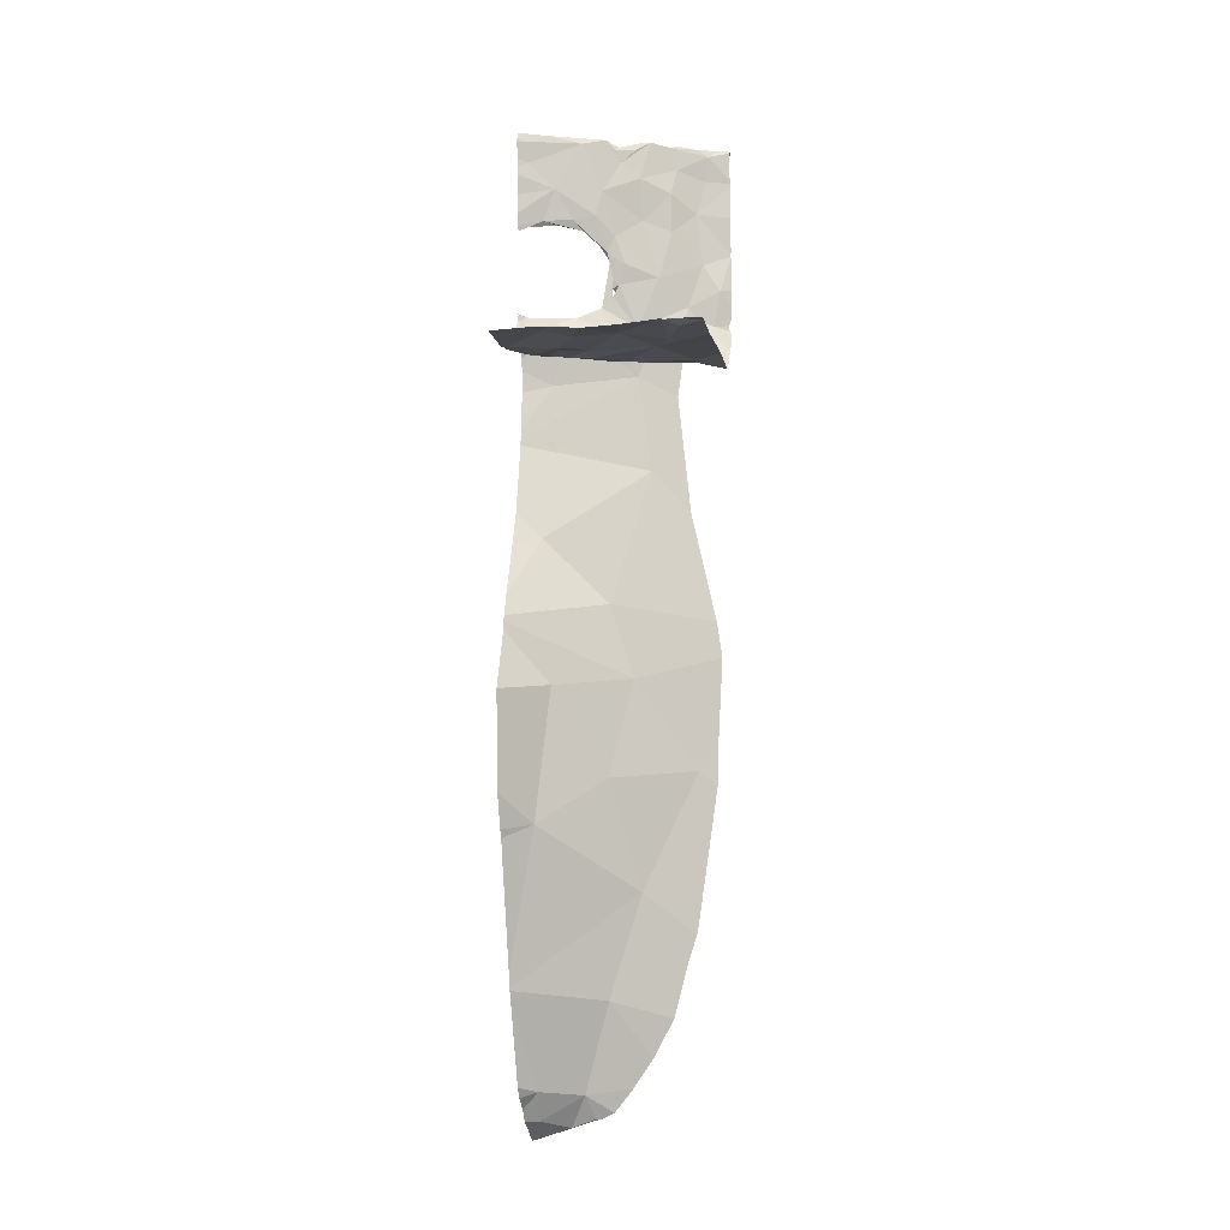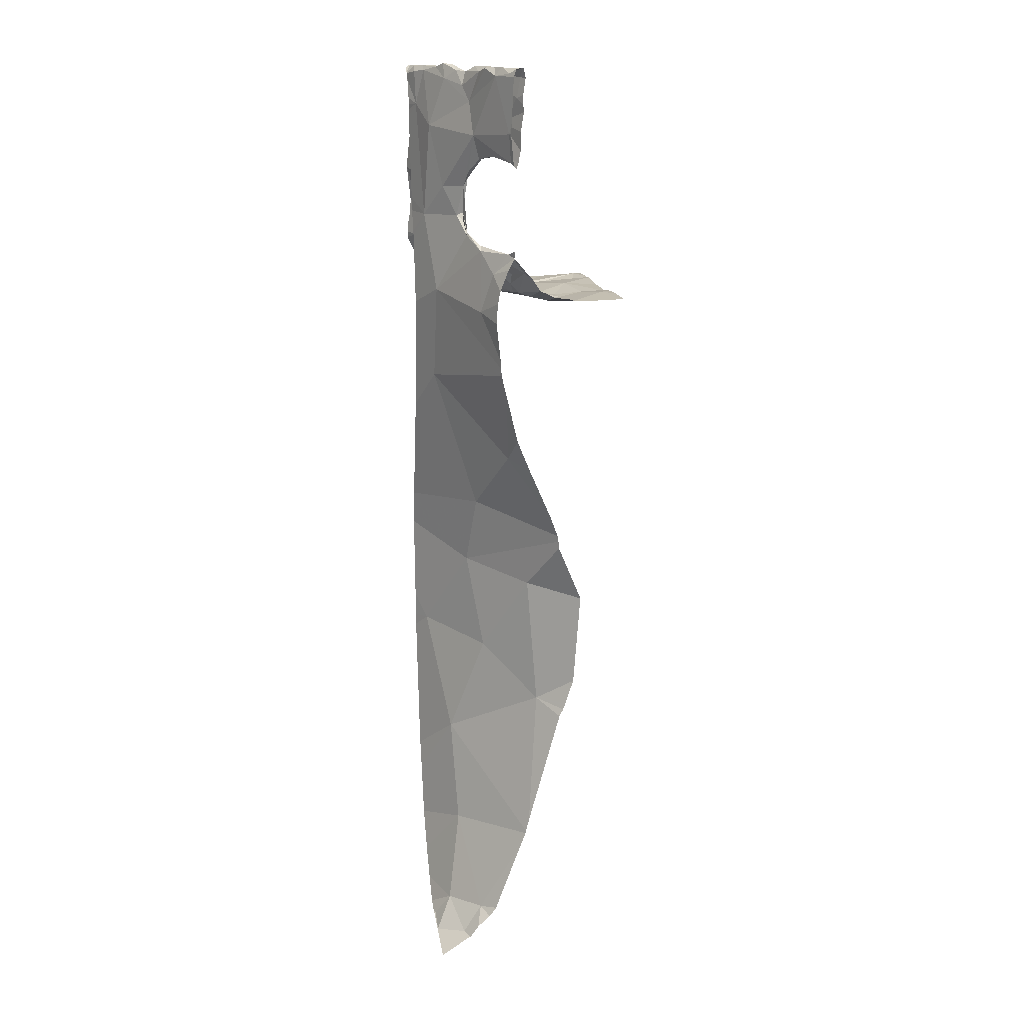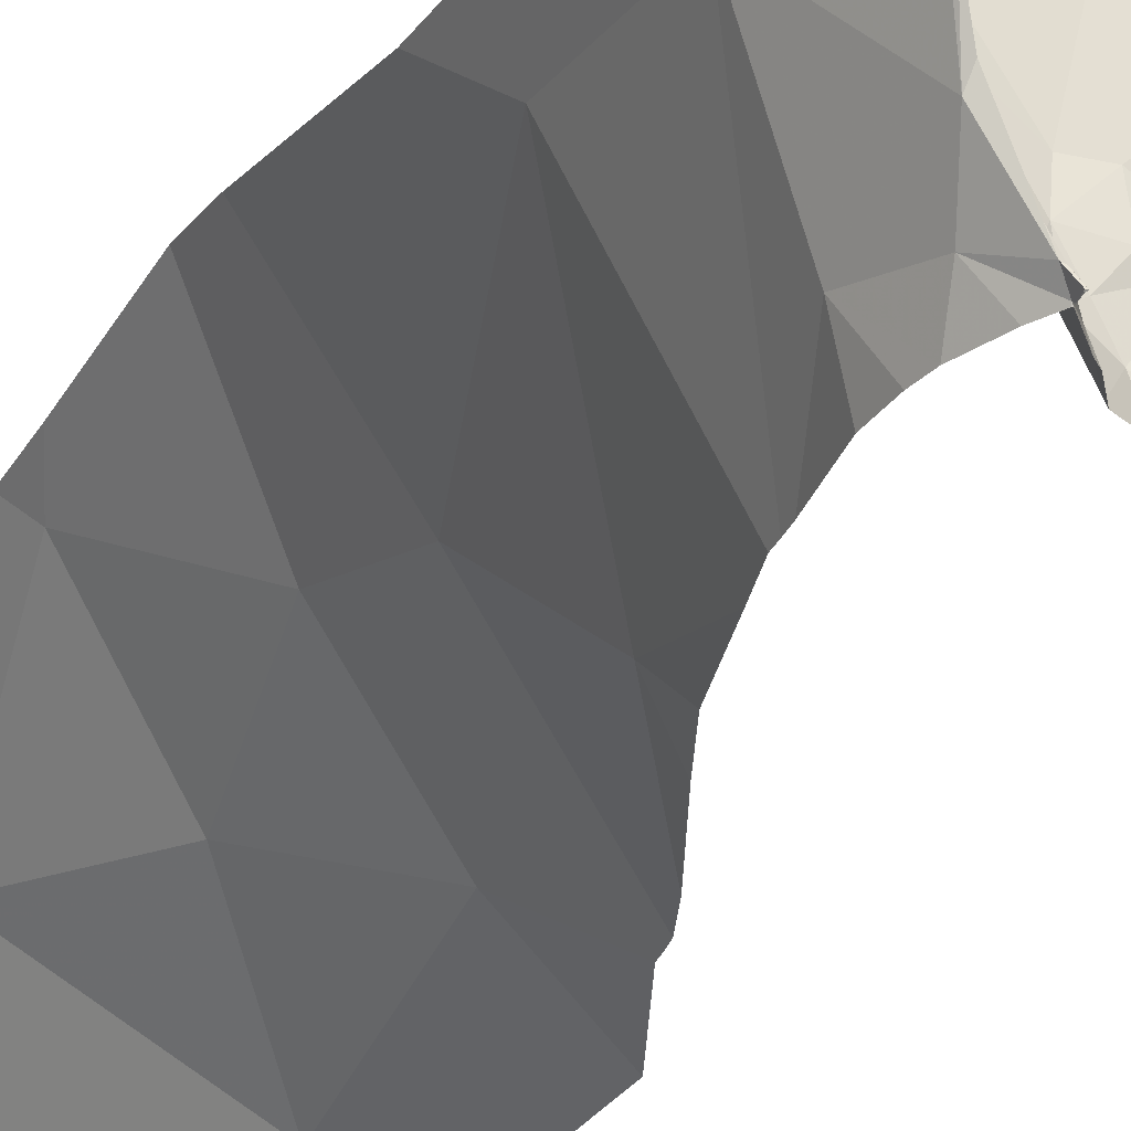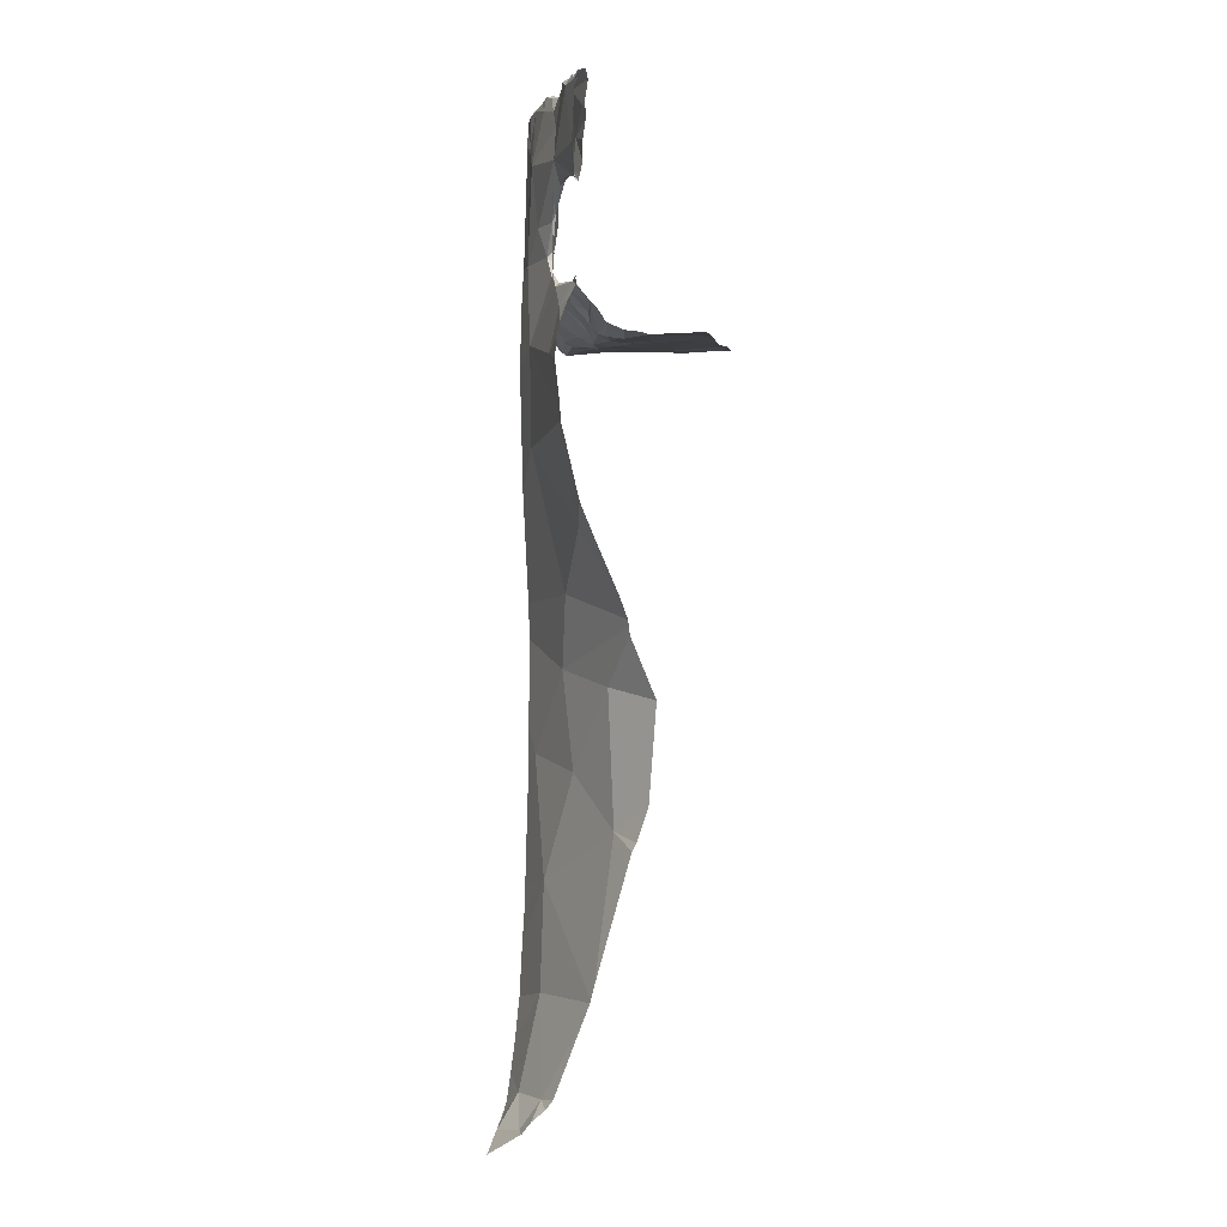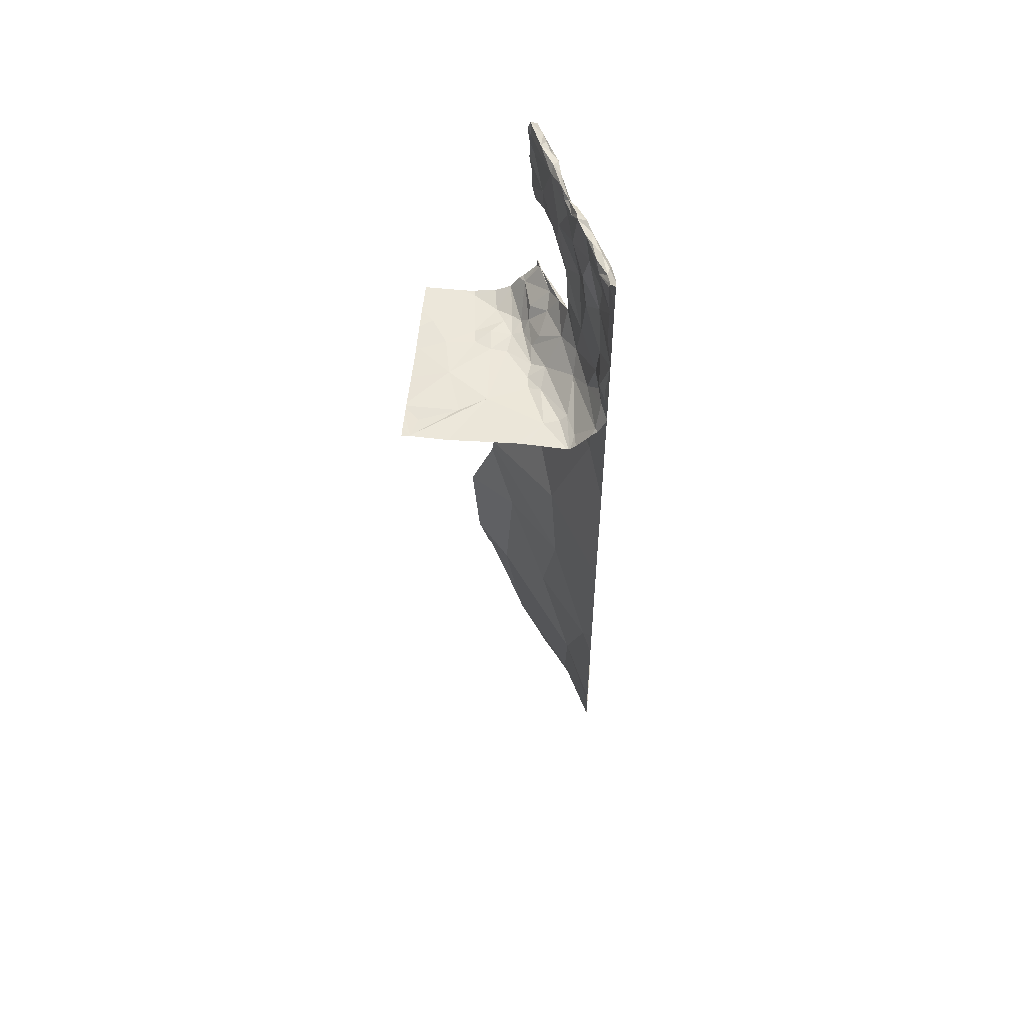
<metadata>
{"format":"obj","ext":"obj","renderer":"f3d","projection":"perspective","resolution":1024,"background":"white","views":[{"elev":-9.3,"azim":100.9,"up":"+Z"},{"elev":15.3,"azim":-11.1,"up":"+Z"},{"elev":-30.9,"azim":-25.0,"up":"+Y"},{"elev":2.0,"azim":9.9,"up":"+Z"},{"elev":54.3,"azim":-174.7,"up":"+Z"}]}
</metadata>
<code>
v -140.4 250.3 483.6
v -140.5 250.8 484.5
v -140.2 250.3 484
v -140.6 251.2 487
v -140.6 250.9 487.3
v -139.7 251.2 486.9
v -140.6 251.2 487.3
v -140.6 251.2 488
v -139.7 250.4 486.9
v -140.6 251.1 485
v -140.4 251.1 486.9
v -140.1 251 486.9
v -139.7 251.2 486.9
v -139.9 250.3 486.9
v -140.6 251.1 487.2
v -140.6 251.2 487.3
v -140.6 251.2 487.1
v -140.6 251 488
v -140.6 250.9 487.7
v -140.6 251.1 488
v -140.6 251.1 488
v -140.6 251.1 488
v -139.7 250.7 486.9
v -140.6 251 487.2
v -140.5 250.9 487.4
v -140.5 251 487.6
v -140.6 251.2 487.3
v -140.6 251.1 487.4
v -140.6 251.1 487.7
v -140.6 251.1 487.8
v -140.6 251.2 487
v -140.3 251.2 486.9
v -139.7 251 486.9
v -140.5 250.7 484
v -140.6 250.8 486.9
v -140.6 250.9 486.4
v -140.6 251.2 487
v -140.4 250.8 485.4
v -140.6 251.2 488
v -140.5 250.8 487.6
v -140.5 251 487.8
v -139.8 251.1 486.9
v -140 251 486.9
v -139.9 250.8 486.9
v -140.3 250.9 486.9
v -140.3 250.8 486.9
v -140.3 250.9 486.9
v -140.4 251.1 486.9
v -140.5 251.2 486.9
v -140.5 251.1 486.9
v -140.5 250.9 487
v -140.6 251.2 487
v -140.6 251 487.1
v -140.3 250.8 486.9
v -140.6 251.2 487.7
v -139.7 250.9 486.9
v -139.7 250.3 486.9
v -139.9 250.3 484.9
v -140.5 251 487.9
v -140.5 250.8 487.8
v -140.5 251 488
v -140.6 251.1 488
v -139.7 250.6 486.9
v -140.6 251.1 488
v -140.5 251 488
v -140.6 251.2 488
v -139.7 251.1 486.9
v -140.6 251.1 487.9
v -140.5 250.9 488
v -140.5 250.8 487.1
v -140.5 250.9 488
v -139.7 250.7 486.9
v -140.5 250.9 488
v -140.2 250.3 486.2
v -140.4 250.7 485.8
v -140.5 250.8 488
v -140.4 250.7 487.9
v -140.4 250.6 487.9
v -140.4 250.4 483.6
v -140.7 251.2 487.5
v -140.5 250.8 488
v -140.4 250.7 488
v -140.5 250.3 483.4
v -140.6 250.5 483.6
v -140.6 251.2 487.9
v -139.7 251.2 486.9
v -140.4 250.4 487
v -140.6 251.2 488
v -140.4 250.4 486.8
v -140.4 250.5 487.1
v -140.4 250.6 488
v -140.5 250.8 487.4
v -140.3 250.3 487.6
v -140.4 250.6 487.7
v -140.4 250.7 487.3
v -140.4 250.7 487.3
v -140.4 250.6 487.2
v -140.4 250.8 487.4
v -140.4 250.7 488
v -140.3 250.3 488
v -140.3 250.4 488
v -140.7 251.2 487.2
v -140.4 250.7 487.6
v -140.4 250.6 487.5
v -140.4 250.7 487.5
v -140.4 250.7 487.4
v -140.2 250.5 486.9
v -140.2 250.5 486.9
v -140.6 251.2 488
v -139.7 251.1 486.9
v -140.7 250.5 483.4
v -139.7 251.2 486.9
v -140.5 250.8 488
v -140.5 250.7 487.3
v -140.3 250.3 487.7
v -140.7 251.2 487.2
v -140.3 250.5 487.6
v -140.4 250.6 487.6
v -140.6 251.2 487.1
v -140.3 250.4 486.1
v -140.7 251.2 488
v -140.1 250.4 484.8
v -140.3 250.3 488
v -140.2 250.5 485.4
v -140.4 250.7 485
v -140.7 251.2 487.1
v -140.3 250.4 487.6
v -140.4 250.6 487.6
v -139.7 251.1 486.9
v -140.7 250.6 483.4
v -140.3 250.3 486.6
v -140.2 250.3 486
v -140 250.5 486.9
v -140.1 250.5 486.9
v -140 250.3 486.9
v -140.1 250.5 486.9
v -139.7 250.7 486.9
v -139.8 250.5 486.9
v -140 250.6 486.9
v -139.8 250.6 486.9
v -140.3 250.3 486.5
v -140.2 250.4 486.9
v -140.3 250.6 486.9
v -140.2 250.5 487
v -140.2 250.5 486.9
v -140.3 250.4 487.1
v -140.2 250.5 487
v -140.6 251.2 487.9
v -140.2 250.3 487
v -140.7 251.2 487.6
v -140.1 250.4 486.9
v -140.7 251.2 487.5
v -140.1 250.3 486.9
v -140.3 250.7 486.9
v -140.1 250.6 486.9
v -140.1 250.6 486.9
v -140.3 250.3 487.1
v -140.3 250.3 487.1
v -140.3 250.6 487
v -140.4 250.7 487.1
v -140.3 250.4 487.8
v -140.4 250.7 487.8
v -140.4 250.7 487.9
v -140.3 250.6 488
v -140.3 250.5 488
v -140.4 250.5 488
v -140.3 250.5 488
v -140.4 250.8 488
v -140.2 250.3 487.9
v -140.3 250.5 487.1
v -140.3 250.4 487.6
v -140.4 250.7 487.3
v -140.4 250.6 487.2
v -140.4 250.7 487.3
v -140.4 250.7 488
v -140.4 250.5 487.1
v -140.3 250.3 487.1
v -140.6 251.2 487
v -140.3 251.2 486.9
v -140.5 251.2 486.9
v -140.6 251.2 487.8
v -140.5 251.2 486.9
v -140.6 251.2 487
v -139.7 251.2 486.9
v -140.2 250.3 488
v -139.7 251.2 486.9
v -140.5 251.2 486.9
v -140.6 251.2 487
v -140.3 250.4 488
v -140.3 250.4 488
v -140.5 251.2 486.9
v -140.5 251.2 486.9
v -140.2 250.3 488
v -140.6 251.2 487
v -140.6 251.2 488
v -139.9 251.2 486.9
v -140.3 250.3 488
v -140.2 250.3 484
v -140.7 251.1 484.4
v -140.7 251.1 485
v -140.7 251 484.3
v -140.7 251 487.1
v -140.7 251 487.2
v -140.7 251 486.8
v -140.7 251.1 487.8
v -140.7 251.1 487.8
v -140.7 251.2 485.1
v -140.7 251.1 485
v -140.7 251.2 488
v -140.7 251.2 488
v -140.7 251.1 487.3
v -140.7 251.1 487.3
v -140.7 250.9 483.9
v -140.7 250.8 483.7
v -140.7 251 486.3
v -140.7 251 486.5
v -140.7 251.2 487.5
v -140.7 251.2 487.2
v -140.7 251.2 488
v -140.7 251.2 488
v -140.7 251.2 487.5
v -140.7 251.2 487.5
v -140.7 251.1 487.9
v -140.7 251.1 487.8
v -140.7 251 484.1
v -140.7 251.2 485.7
v -140.7 251.2 485.6
v -140.7 251.2 487.1
v -140.7 251.2 488
v -140.7 250.7 483.5
v -140.7 250.8 483.6
v -140.1 251.2 486.9
v -140.7 250.5 483.4
v -140.7 250.5 483.4
v -140.7 250.6 483.4
v -140.7 250.6 483.4
v -140.4 250.3 483.6
v -140.2 250.3 484
v -140.3 250.3 486.9
v -140.3 250.3 487.1
v -140.3 250.3 486.9
v -140.3 250.3 486.6
v -140.4 250.3 486.8
v -140.6 250.3 483.4
v -140.5 250.3 483.4
v -140.3 250.3 488
v -140.3 250.3 487.1
v -140.3 250.3 487.1
v -140.3 250.3 487.7
v -140.3 250.3 487.6
v -140.5 250.3 483.5
v -140.1 250.3 485.8
v -140 250.3 485.7
v -140.3 250.3 486.4
v -140 250.3 485.7
v -139.9 250.3 485.3
v -140.2 250.3 484.1
v -140 250.3 485.6
v -140 250.3 484.8
v -140.3 250.3 487.8
v -140.5 250.3 483.4
v -140.1 250.3 486.9
v -140.1 250.3 486.9
v -140 250.3 486.9
v -140 250.3 486.9
v -140.2 250.3 487.1
v -140.2 250.3 487
v -140.2 250.3 487
v -140.3 250.3 487.1
v -140.2 250.3 487.8
v -140.2 250.3 487.9
v -140.3 250.3 487.1
v -140.3 250.3 487.1
v -140.2 250.3 487.6
v -140.3 250.3 487.5
v -140.1 250.3 486.9
v -140.2 250.3 487.6
v -140.3 250.3 487.1
v -140.2 250.3 488
v -140.2 250.3 488
v -140.2 250.3 487.8
v -140.2 250.3 487.7
v -140.2 250.3 488
v -140.2 250.3 488
v -140.2 250.3 488
v -140.3 250.3 487.6
v -140.3 250.3 487.1
v -140.3 250.3 487.1
v -140.3 250.3 487.7
v -140 250.3 484.7
v -140 250.3 484.7
v -140 250.3 484.7
v -139.9 250.3 486.9
v -139.7 250.3 486.9
v -139.9 250.3 485
v -140.7 250.3 483.3
v -140.7 250.3 483.3
f 125 38 10
f 199 10 200
f 253 75 38
f 35 5 202
f 73 69 76
f 252 120 75
f 251 79 83
f 209 21 210
f 76 18 19
f 250 93 286
f 11 12 232
f 11 48 47
f 11 45 12
f 129 42 110
f 26 40 25
f 150 217 152
f 60 59 71
f 16 24 15
f 41 26 29
f 41 60 40
f 16 15 17
f 116 218 102
f 30 19 18
f 22 20 21
f 210 20 219
f 20 22 39
f 15 24 53
f 28 26 25
f 28 16 221
f 249 115 93
f 29 26 28
f 18 69 22
f 248 177 247
f 73 113 71
f 28 24 16
f 213 2 225
f 247 158 157
f 36 35 204
f 92 19 5
f 211 30 224
f 75 36 215
f 207 38 227
f 22 64 39
f 40 26 41
f 43 44 33
f 43 42 13
f 12 13 6
f 43 12 44
f 110 43 67
f 46 12 45
f 46 45 47
f 47 45 11
f 48 50 47
f 49 50 182
f 51 50 49
f 48 11 187
f 54 47 50
f 49 52 51
f 53 51 52
f 51 53 70
f 17 52 31
f 51 54 50
f 52 49 192
f 53 52 17
f 238 2 198
f 12 43 13
f 59 41 29
f 59 60 41
f 25 24 28
f 62 64 61
f 59 62 61
f 246 100 197
f 65 61 64
f 65 64 22
f 61 65 69
f 62 39 64
f 39 66 220
f 29 68 59
f 59 68 62
f 65 22 69
f 53 24 70
f 21 30 18
f 62 66 39
f 19 30 5
f 61 71 59
f 18 22 21
f 219 39 229
f 245 111 244
f 17 15 53
f 85 68 148
f 244 111 296
f 68 29 181
f 217 28 222
f 71 69 73
f 237 79 251
f 182 48 191
f 38 75 226
f 71 61 69
f 24 25 70
f 69 18 76
f 76 19 78
f 127 128 171
f 131 36 141
f 100 101 123
f 78 91 77
f 77 76 78
f 198 79 3
f 104 94 106
f 113 81 82
f 122 125 2
f 2 34 198
f 77 82 81
f 111 83 84
f 79 84 83
f 239 89 241
f 89 35 131
f 151 135 133
f 134 136 133
f 89 87 90
f 35 89 90
f 144 145 143
f 12 46 156
f 44 12 155
f 118 103 162
f 91 82 77
f 166 167 165
f 60 163 162
f 92 94 19
f 163 99 164
f 97 172 96
f 127 93 94
f 93 115 94
f 25 98 95
f 70 25 95
f 92 114 106
f 114 97 96
f 105 128 104
f 103 98 25
f 158 90 87
f 91 165 99
f 99 82 91
f 161 117 118
f 101 100 189
f 40 103 25
f 104 106 105
f 173 97 90
f 108 145 107
f 107 142 108
f 296 233 297
f 113 82 168
f 103 105 98
f 172 106 114
f 177 158 247
f 249 93 250
f 117 105 118
f 76 77 81
f 252 75 253
f 253 38 255
f 122 2 238
f 124 38 125
f 141 120 254
f 75 120 36
f 255 124 258
f 123 115 260
f 127 94 128
f 78 94 101
f 19 94 78
f 113 73 81
f 81 73 76
f 78 101 166
f 84 34 214
f 84 79 34
f 234 130 235
f 243 89 242
f 251 83 261
f 84 130 111
f 124 125 122
f 83 111 245
f 133 139 134
f 138 133 135
f 108 136 134
f 137 138 63
f 137 140 138
f 139 133 140
f 130 84 230
f 139 155 134
f 138 140 133
f 1 79 237
f 156 154 108
f 107 153 142
f 143 159 144
f 170 146 147
f 154 143 145
f 151 153 262
f 146 149 147
f 160 170 159
f 177 157 149
f 135 151 263
f 142 153 151
f 136 151 133
f 108 154 145
f 107 144 149
f 44 139 140
f 44 155 139
f 12 156 155
f 156 108 155
f 46 154 156
f 107 145 144
f 154 46 54
f 54 46 47
f 160 54 51
f 157 87 240
f 54 143 154
f 160 70 173
f 157 158 87
f 159 143 160
f 125 10 2
f 70 160 51
f 35 97 114
f 151 136 142
f 35 114 5
f 92 5 114
f 161 171 117
f 185 169 164
f 190 164 165
f 103 118 105
f 162 161 118
f 163 175 99
f 99 165 164
f 166 91 78
f 101 167 166
f 168 82 175
f 165 91 166
f 169 161 164
f 164 162 163
f 146 170 176
f 93 127 171
f 97 173 172
f 106 172 173
f 174 106 173
f 172 174 96
f 174 95 98
f 117 171 128
f 174 172 95
f 163 168 175
f 92 106 94
f 90 176 173
f 99 175 82
f 71 113 168
f 95 96 70
f 173 96 174
f 144 159 170
f 147 144 170
f 114 96 95
f 54 160 143
f 44 140 137
f 146 176 158
f 115 101 94
f 153 149 268
f 158 177 146
f 176 90 158
f 274 161 277
f 266 157 278
f 149 153 107
f 271 185 279
f 105 106 174
f 164 161 162
f 161 169 270
f 60 71 163
f 190 167 189
f 189 167 101
f 189 100 190
f 100 193 190
f 193 100 246
f 190 185 164
f 60 162 40
f 173 176 160
f 157 177 273
f 94 104 128
f 147 149 144
f 142 136 108
f 56 137 72
f 176 170 160
f 146 177 149
f 108 134 155
f 97 35 90
f 71 168 163
f 105 174 98
f 93 171 275
f 70 96 173
f 40 162 103
f 247 157 288
f 193 185 190
f 117 128 105
f 165 167 190
f 4 52 178
f 172 114 95
f 280 193 285
f 37 52 183
f 126 228 119
f 3 79 1
f 199 2 10
f 242 89 131
f 241 89 243
f 200 10 208
f 201 2 199
f 202 5 203
f 119 17 31
f 240 87 239
f 203 5 212
f 204 35 202
f 239 87 89
f 205 30 206
f 31 52 37
f 206 30 223
f 207 10 38
f 208 10 207
f 109 62 85
f 209 30 21
f 198 34 79
f 210 21 20
f 88 62 109
f 211 5 30
f 212 5 211
f 80 221 7
f 72 137 23
f 213 34 2
f 214 34 213
f 197 100 123
f 215 36 216
f 121 220 195
f 123 101 115
f 216 36 204
f 217 29 28
f 27 17 116
f 23 137 63
f 63 138 9
f 218 17 228
f 141 36 120
f 219 20 39
f 195 66 8
f 220 66 195
f 221 16 7
f 222 28 221
f 116 17 218
f 131 35 36
f 256 122 295
f 223 30 209
f 224 30 205
f 132 120 252
f 57 138 294
f 225 2 201
f 226 75 215
f 138 135 14
f 227 38 226
f 8 62 88
f 56 44 137
f 228 17 119
f 74 120 132
f 184 112 86
f 229 39 220
f 150 29 217
f 67 43 33
f 33 44 56
f 14 135 293
f 230 84 231
f 110 42 43
f 148 68 181
f 231 84 214
f 129 13 42
f 233 111 234
f 234 111 130
f 58 122 259
f 57 9 138
f 235 130 236
f 236 130 230
f 112 13 129
f 254 120 74
f 85 62 68
f 255 38 124
f 256 124 122
f 178 52 194
f 257 122 238
f 258 124 256
f 183 52 4
f 259 122 291
f 260 115 289
f 181 29 55
f 261 83 245
f 262 153 276
f 263 151 262
f 184 13 112
f 264 135 265
f 186 13 184
f 265 135 263
f 188 52 192
f 266 149 157
f 267 149 266
f 268 149 267
f 269 157 240
f 194 52 188
f 270 169 271
f 192 49 180
f 271 169 185
f 272 177 248
f 273 177 272
f 191 48 187
f 187 11 179
f 274 171 161
f 275 171 274
f 276 153 268
f 180 49 182
f 277 161 282
f 182 50 48
f 278 157 269
f 279 185 280
f 280 185 193
f 281 161 270
f 179 11 32
f 282 161 281
f 283 193 284
f 196 12 6
f 6 13 186
f 284 193 246
f 285 193 283
f 286 93 275
f 287 157 273
f 8 66 62
f 288 157 287
f 7 16 27
f 289 115 249
f 290 122 257
f 291 122 292
f 27 16 17
f 292 122 290
f 293 135 264
f 55 29 150
f 294 138 14
f 295 122 58
f 32 11 232
f 296 111 233
f 232 12 196

</code>
